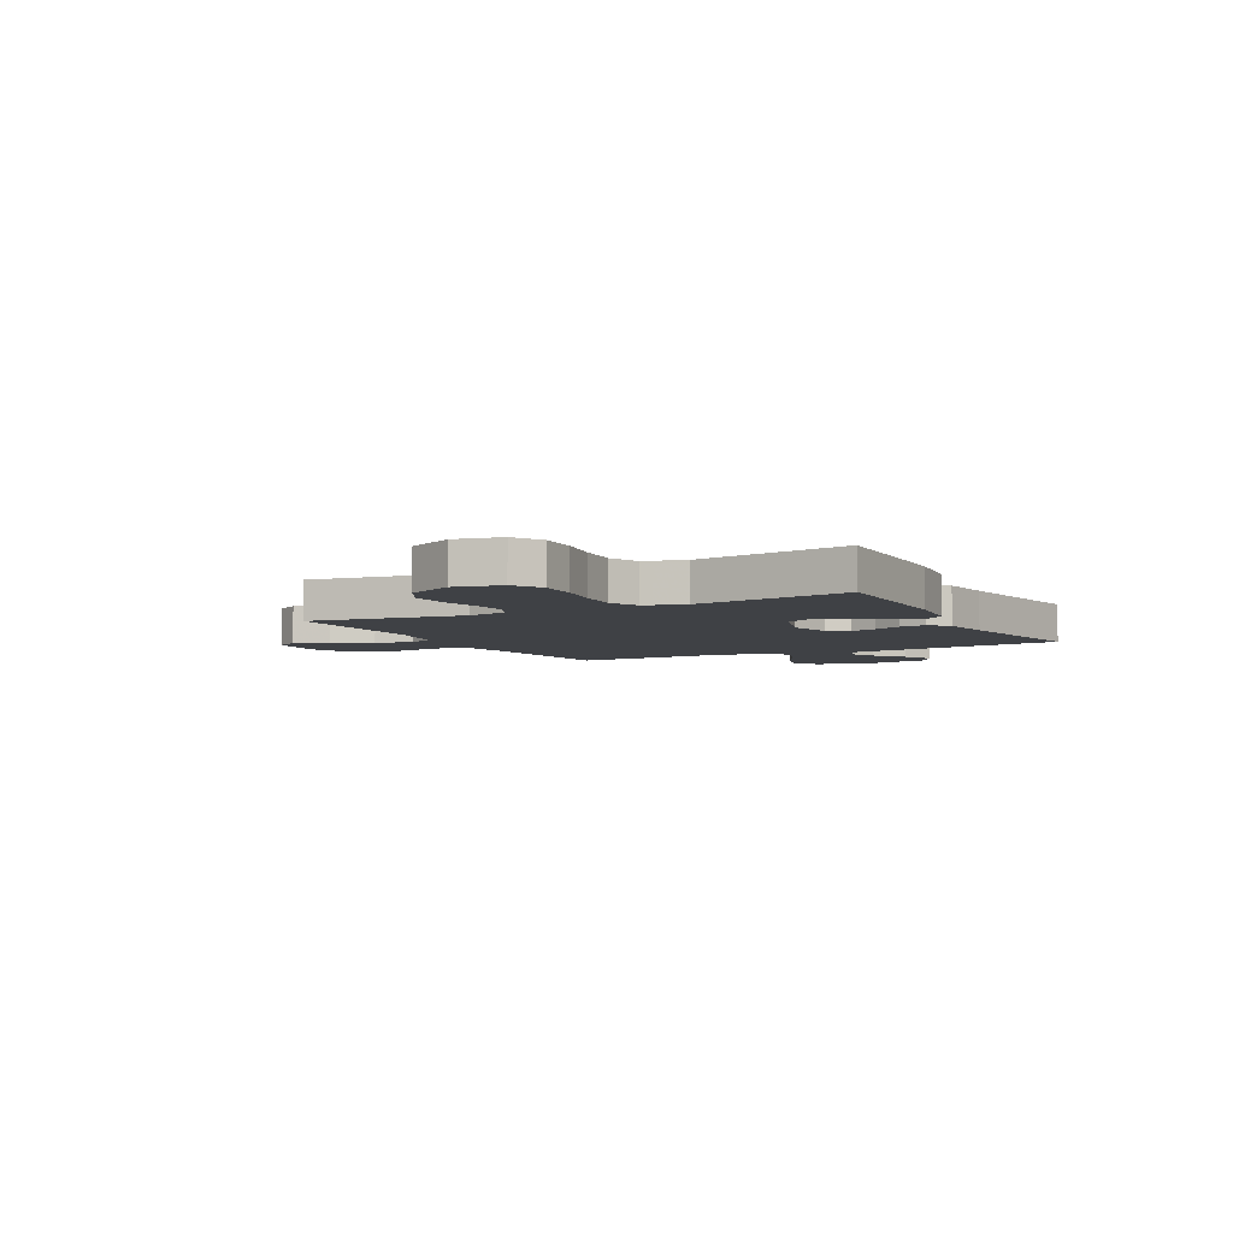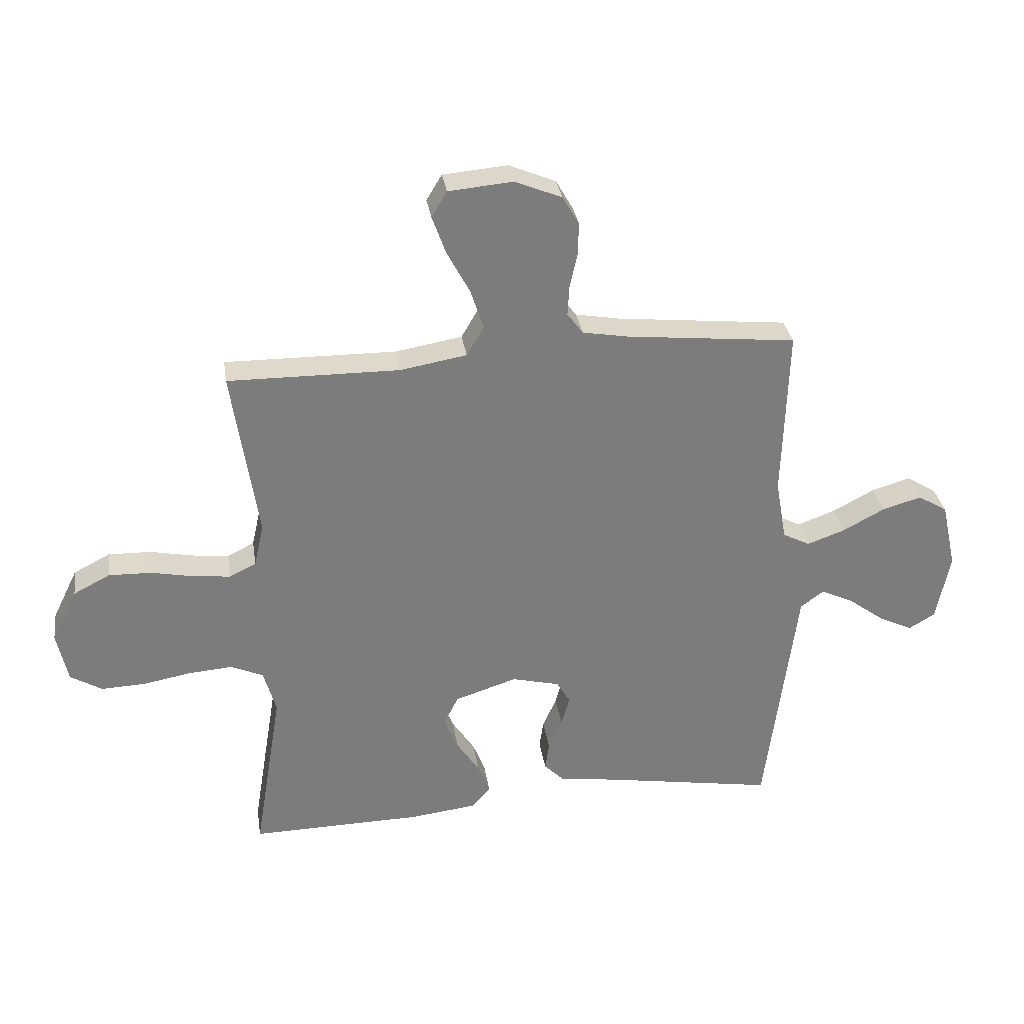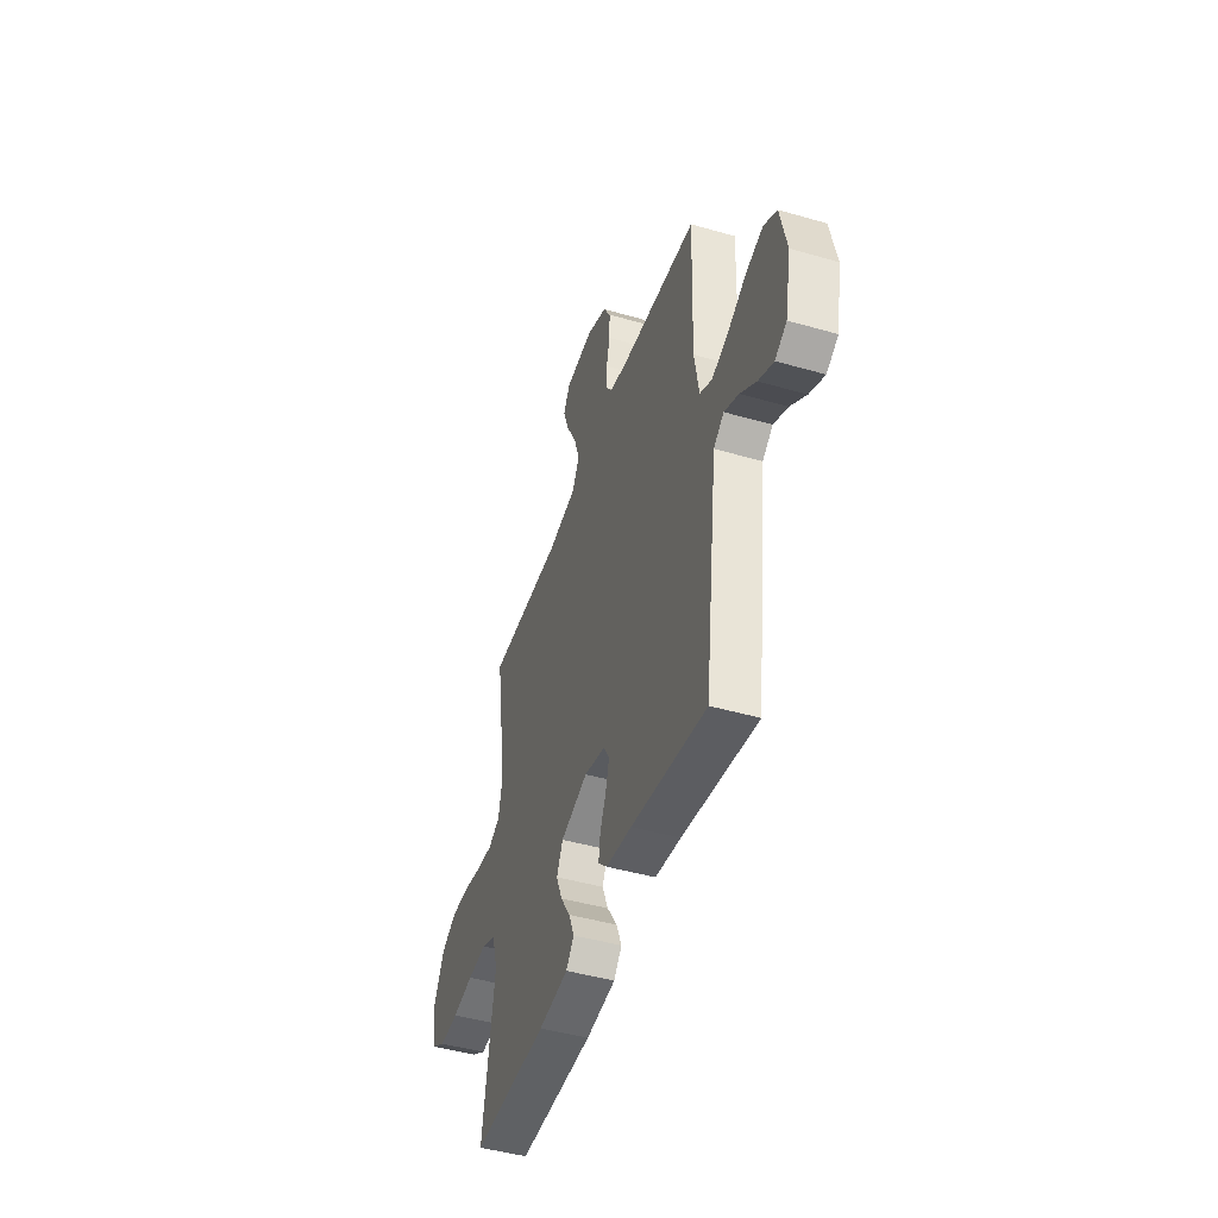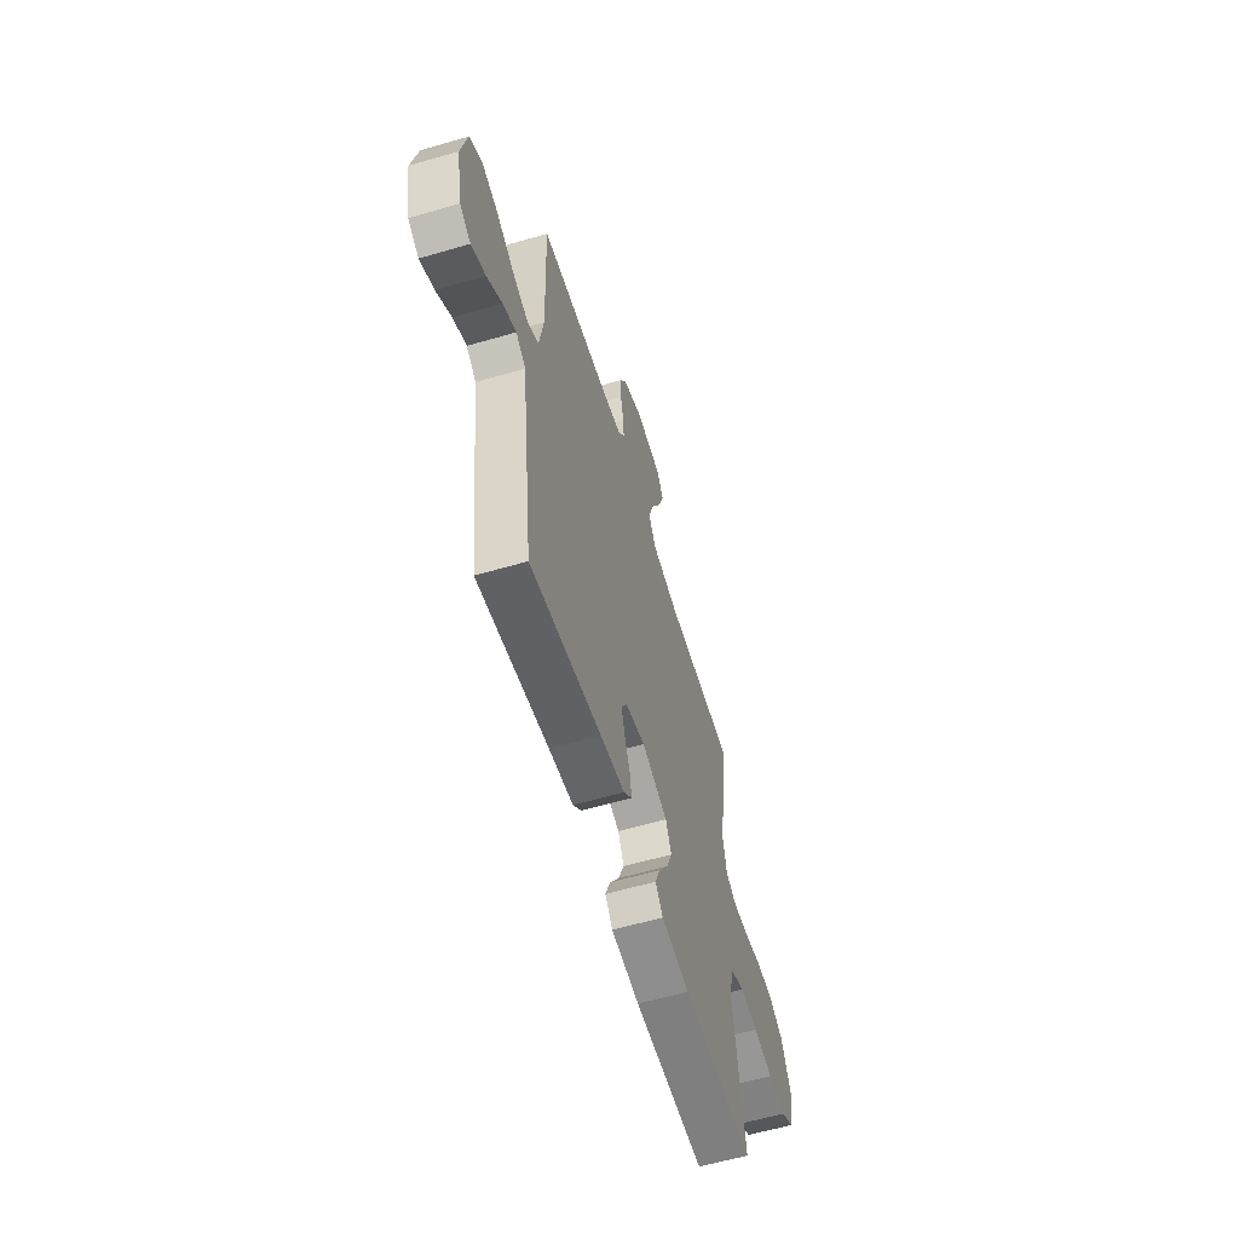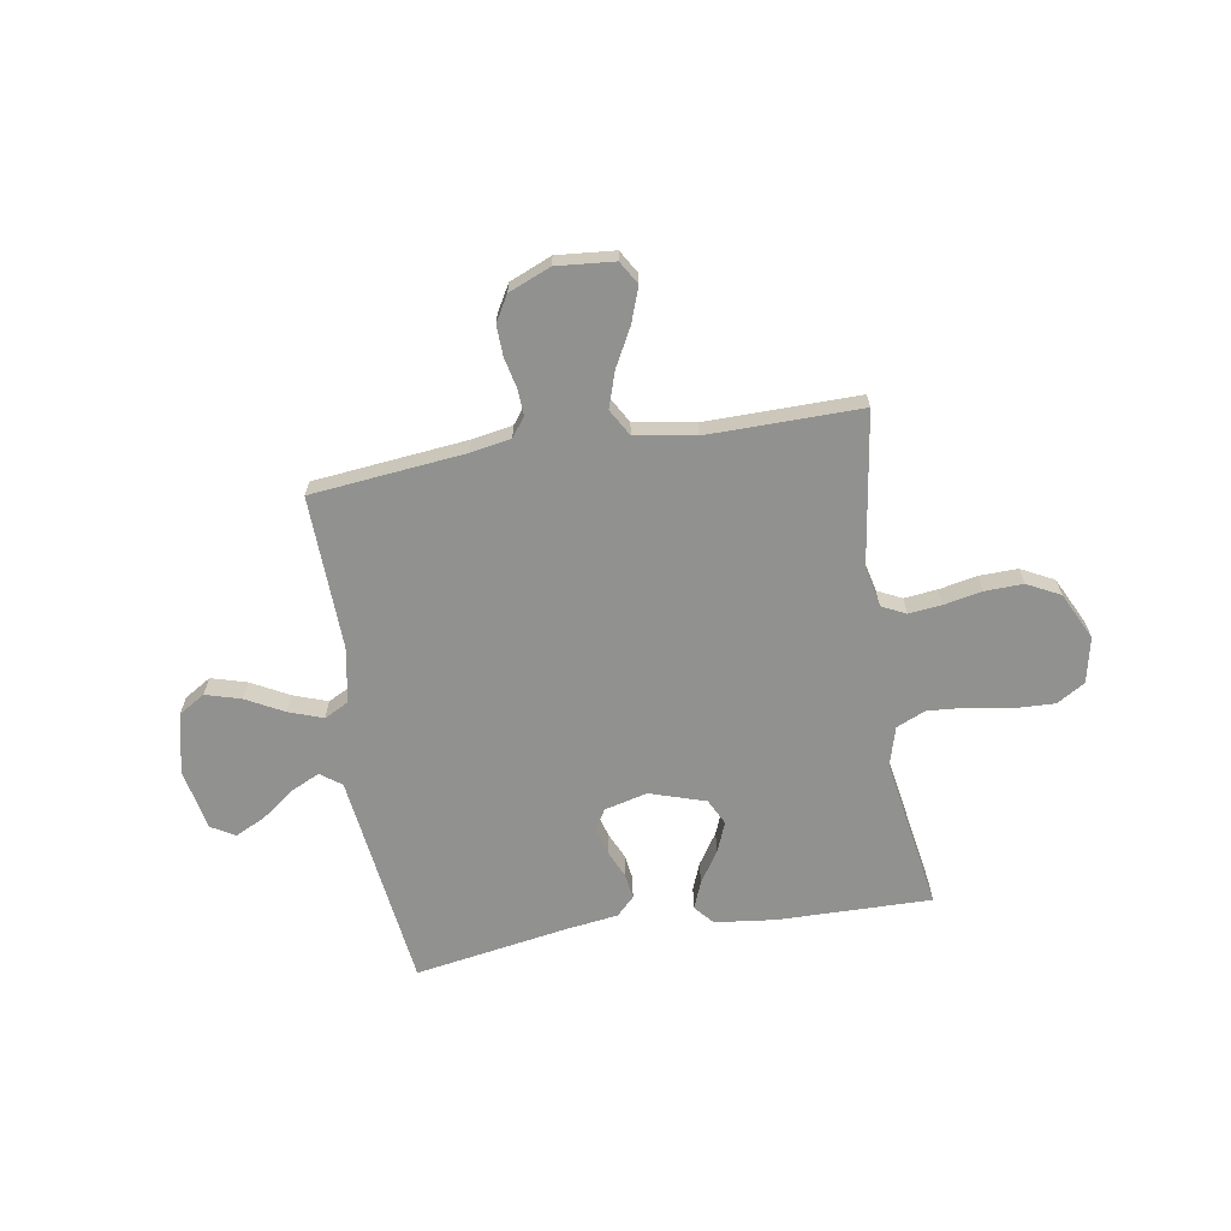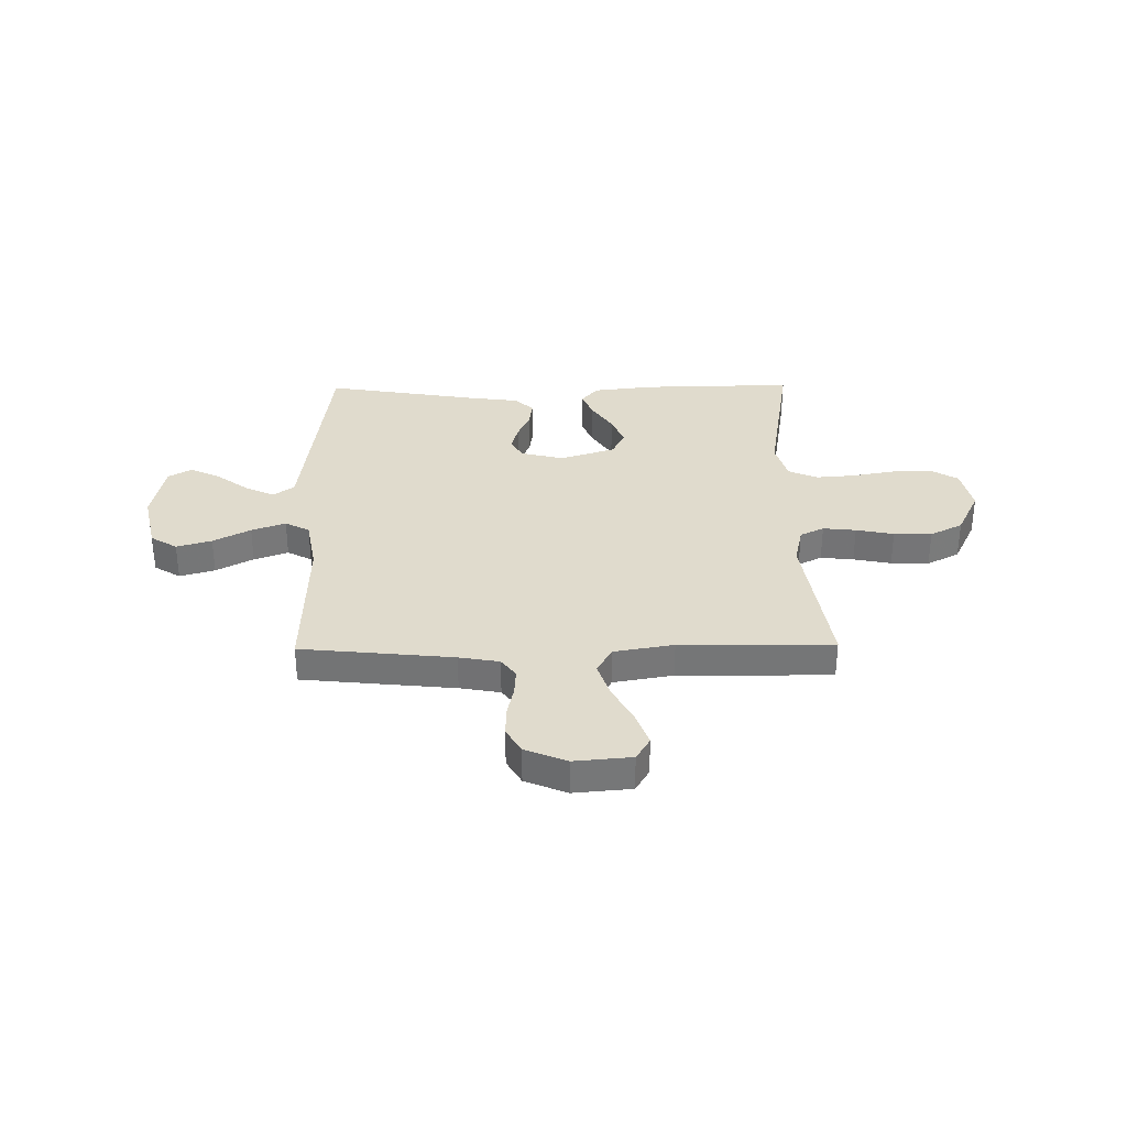
<metadata>
{"format":"obj","ext":"obj","renderer":"f3d","projection":"perspective","resolution":1024,"background":"white","views":[{"elev":-5.4,"azim":117.8,"up":"+Y"},{"elev":31.7,"azim":171.3,"up":"+Z"},{"elev":-45.7,"azim":-108.3,"up":"+Z"},{"elev":-58.8,"azim":-73.2,"up":"+Z"},{"elev":-65.9,"azim":9.4,"up":"+Y"},{"elev":33.3,"azim":-0.8,"up":"+Y"}]}
</metadata>
<code>
v -0.5 0.07 0.5
v -0.2 0.07 0.531
v -0.121 0.07 0.545
v -0.093 0.07 0.582
v -0.096 0.07 0.634
v -0.109 0.07 0.693
v -0.111 0.07 0.752
v -0.082 0.07 0.802
v 0 0.07 0.836
v 0.113 0.07 0.826
v 0.14 0.07 0.781
v 0.116 0.07 0.714
v 0.076 0.07 0.639
v 0.053 0.07 0.569
v 0.083 0.07 0.517
v 0.2 0.07 0.497
v 0.5 0.07 0.5
v 0.455 0.07 0.2
v 0.472 0.07 0.124
v 0.519 0.07 0.101
v 0.584 0.07 0.108
v 0.658 0.07 0.123
v 0.733 0.07 0.125
v 0.797 0.07 0.092
v 0.842 0.07 0
v 0.823 0.07 -0.089
v 0.768 0.07 -0.122
v 0.691 0.07 -0.119
v 0.607 0.07 -0.104
v 0.53 0.07 -0.098
v 0.473 0.07 -0.123
v 0.451 0.07 -0.2
v 0.5 0.07 -0.5
v 0.2 0.07 -0.495
v 0.081 0.07 -0.481
v 0.049 0.07 -0.443
v 0.07 0.07 -0.39
v 0.11 0.07 -0.329
v 0.134 0.07 -0.27
v 0.109 0.07 -0.219
v 0 0.07 -0.184
v -0.084 0.07 -0.205
v -0.107 0.07 -0.245
v -0.093 0.07 -0.297
v -0.069 0.07 -0.351
v -0.062 0.07 -0.401
v -0.097 0.07 -0.436
v -0.2 0.07 -0.45
v -0.5 0.07 -0.5
v -0.538 0.07 -0.2
v -0.554 0.07 -0.074
v -0.595 0.07 -0.044
v -0.652 0.07 -0.071
v -0.715 0.07 -0.118
v -0.775 0.07 -0.147
v -0.821 0.07 -0.12
v -0.845 0.07 0
v -0.819 0.07 0.118
v -0.767 0.07 0.15
v -0.698 0.07 0.13
v -0.625 0.07 0.091
v -0.558 0.07 0.067
v -0.51 0.07 0.092
v -0.491 0.07 0.2
v -0.5 0 0.5
v -0.2 0 0.531
v -0.121 0 0.545
v -0.093 0 0.582
v -0.096 0 0.634
v -0.109 0 0.693
v -0.111 0 0.752
v -0.082 0 0.802
v 0 0 0.836
v 0.113 0 0.826
v 0.14 0 0.781
v 0.116 0 0.714
v 0.076 0 0.639
v 0.053 0 0.569
v 0.083 0 0.517
v 0.2 0 0.497
v 0.5 0 0.5
v 0.455 0 0.2
v 0.472 0 0.124
v 0.519 0 0.101
v 0.584 0 0.108
v 0.658 0 0.123
v 0.733 0 0.125
v 0.797 0 0.092
v 0.842 0 0
v 0.823 0 -0.089
v 0.768 0 -0.122
v 0.691 0 -0.119
v 0.607 0 -0.104
v 0.53 0 -0.098
v 0.473 0 -0.123
v 0.451 0 -0.2
v 0.5 0 -0.5
v 0.2 0 -0.495
v 0.081 0 -0.481
v 0.049 0 -0.443
v 0.07 0 -0.39
v 0.11 0 -0.329
v 0.134 0 -0.27
v 0.109 0 -0.219
v 0 0 -0.184
v -0.084 0 -0.205
v -0.107 0 -0.245
v -0.093 0 -0.297
v -0.069 0 -0.351
v -0.062 0 -0.401
v -0.097 0 -0.436
v -0.2 0 -0.45
v -0.5 0 -0.5
v -0.538 0 -0.2
v -0.554 0 -0.074
v -0.595 0 -0.044
v -0.652 0 -0.071
v -0.715 0 -0.118
v -0.775 0 -0.147
v -0.821 0 -0.12
v -0.845 0 0
v -0.819 0 0.118
v -0.767 0 0.15
v -0.698 0 0.13
v -0.625 0 0.091
v -0.558 0 0.067
v -0.51 0 0.092
v -0.491 0 0.2
f 58 59 60 61
f 58 61 62
f 57 58 62
f 56 57 62
f 53 54 55 56
f 52 53 56 62
f 51 52 62 63
f 48 49 50
f 48 50 51 63
f 44 45 46 47
f 43 44 47 48
f 35 36 37 38
f 35 38 39
f 32 33 34 35
f 31 32 35 39
f 30 31 39 40
f 26 27 28 29
f 26 29 30
f 25 26 30
f 21 22 23 24
f 20 21 24 25
f 16 17 18
f 15 16 18 19
f 10 11 12 13
f 10 13 14
f 9 10 14
f 8 9 14
f 5 6 7 8
f 4 5 8 14
f 3 4 14 15
f 64 1 2
f 43 48 63 64
f 42 43 64 2
f 41 42 2 3
f 20 25 30 40
f 19 20 40 41
f 3 15 19 41
f 125 124 123 122
f 126 125 122
f 126 122 121
f 126 121 120
f 120 119 118 117
f 126 120 117 116
f 127 126 116 115
f 114 113 112
f 127 115 114 112
f 111 110 109 108
f 112 111 108 107
f 102 101 100 99
f 103 102 99
f 99 98 97 96
f 103 99 96 95
f 104 103 95 94
f 93 92 91 90
f 94 93 90
f 94 90 89
f 88 87 86 85
f 89 88 85 84
f 82 81 80
f 83 82 80 79
f 77 76 75 74
f 78 77 74
f 78 74 73
f 78 73 72
f 72 71 70 69
f 78 72 69 68
f 79 78 68 67
f 66 65 128
f 128 127 112 107
f 66 128 107 106
f 67 66 106 105
f 104 94 89 84
f 105 104 84 83
f 105 83 79 67
f 1 65 66 2
f 2 66 67 3
f 3 67 68 4
f 4 68 69 5
f 5 69 70 6
f 6 70 71 7
f 7 71 72 8
f 8 72 73 9
f 9 73 74 10
f 10 74 75 11
f 11 75 76 12
f 12 76 77 13
f 13 77 78 14
f 14 78 79 15
f 15 79 80 16
f 16 80 81 17
f 17 81 82 18
f 18 82 83 19
f 19 83 84 20
f 20 84 85 21
f 21 85 86 22
f 22 86 87 23
f 23 87 88 24
f 24 88 89 25
f 25 89 90 26
f 26 90 91 27
f 27 91 92 28
f 28 92 93 29
f 29 93 94 30
f 30 94 95 31
f 31 95 96 32
f 32 96 97 33
f 33 97 98 34
f 34 98 99 35
f 35 99 100 36
f 36 100 101 37
f 37 101 102 38
f 38 102 103 39
f 39 103 104 40
f 40 104 105 41
f 41 105 106 42
f 42 106 107 43
f 43 107 108 44
f 44 108 109 45
f 45 109 110 46
f 46 110 111 47
f 47 111 112 48
f 48 112 113 49
f 49 113 114 50
f 50 114 115 51
f 51 115 116 52
f 52 116 117 53
f 53 117 118 54
f 54 118 119 55
f 55 119 120 56
f 56 120 121 57
f 57 121 122 58
f 58 122 123 59
f 59 123 124 60
f 60 124 125 61
f 61 125 126 62
f 62 126 127 63
f 63 127 128 64
f 64 128 65 1

</code>
